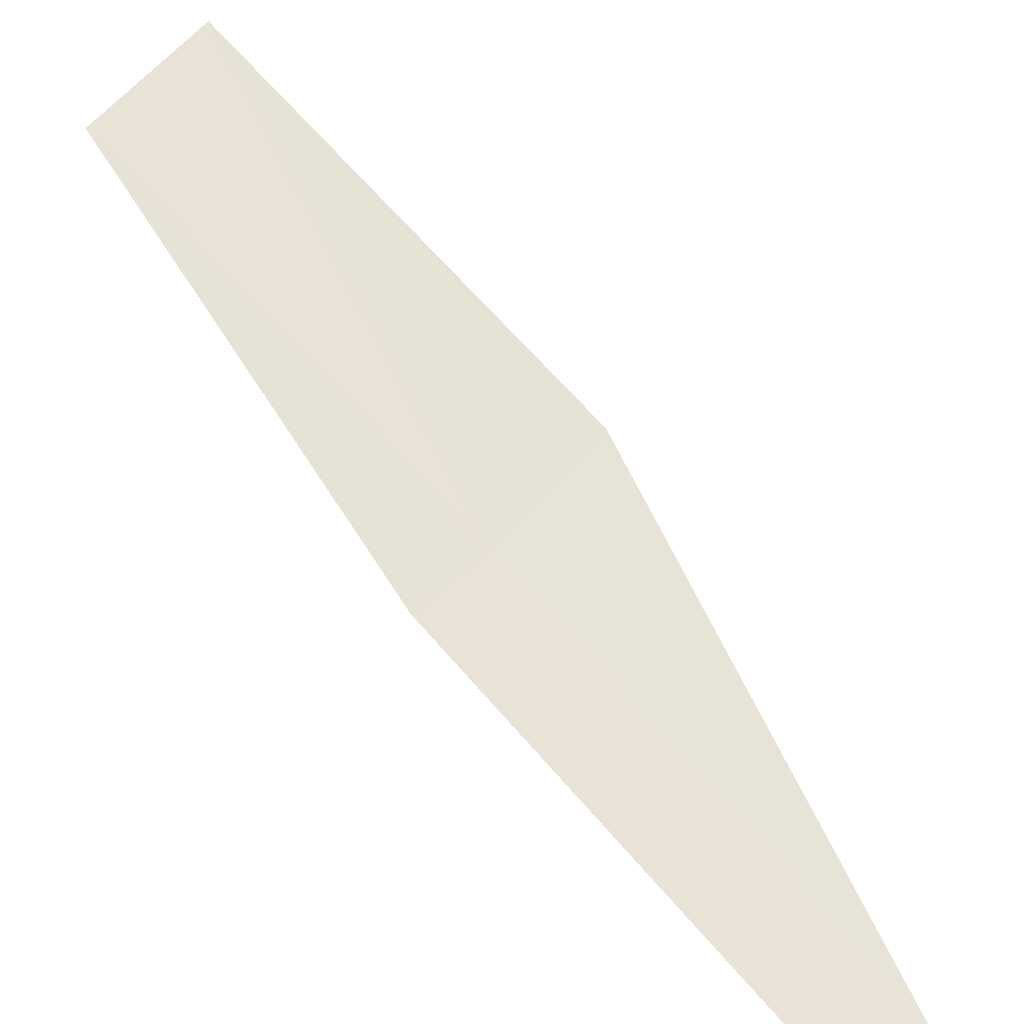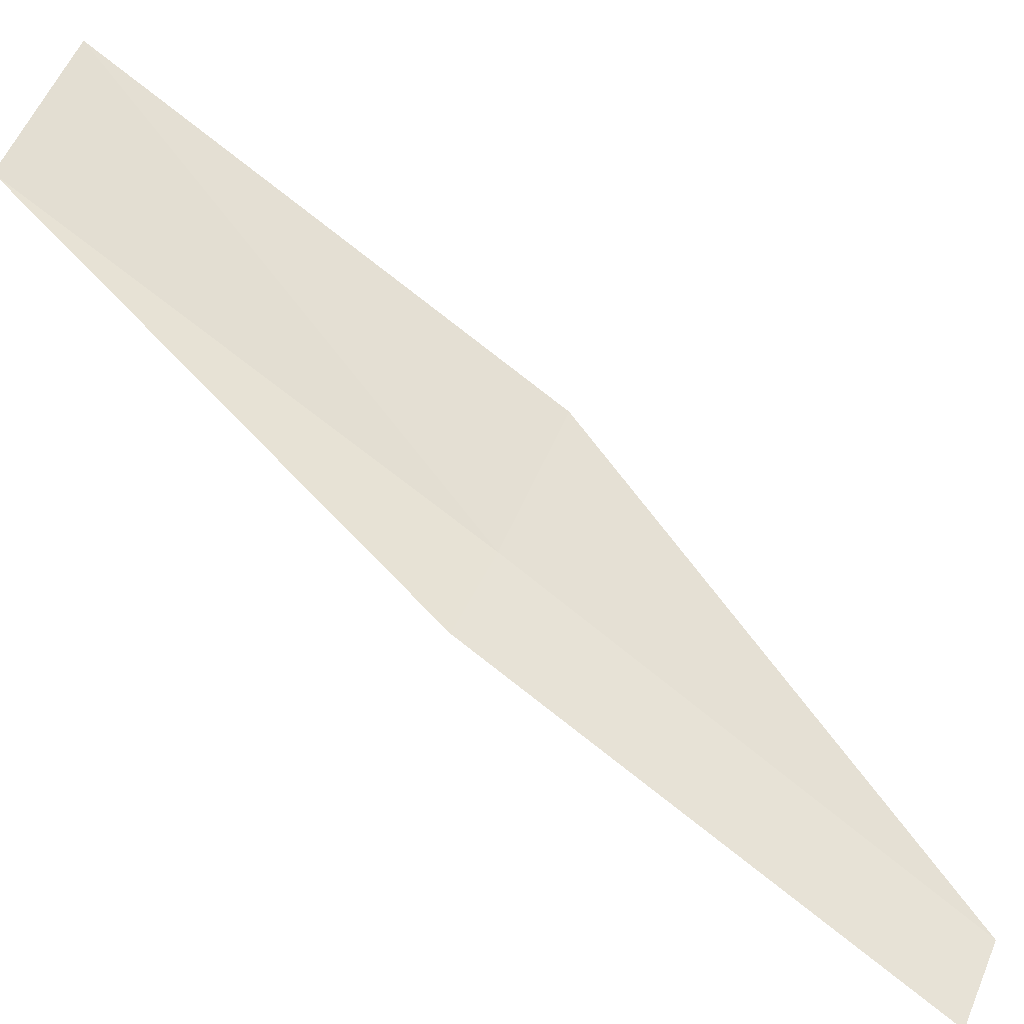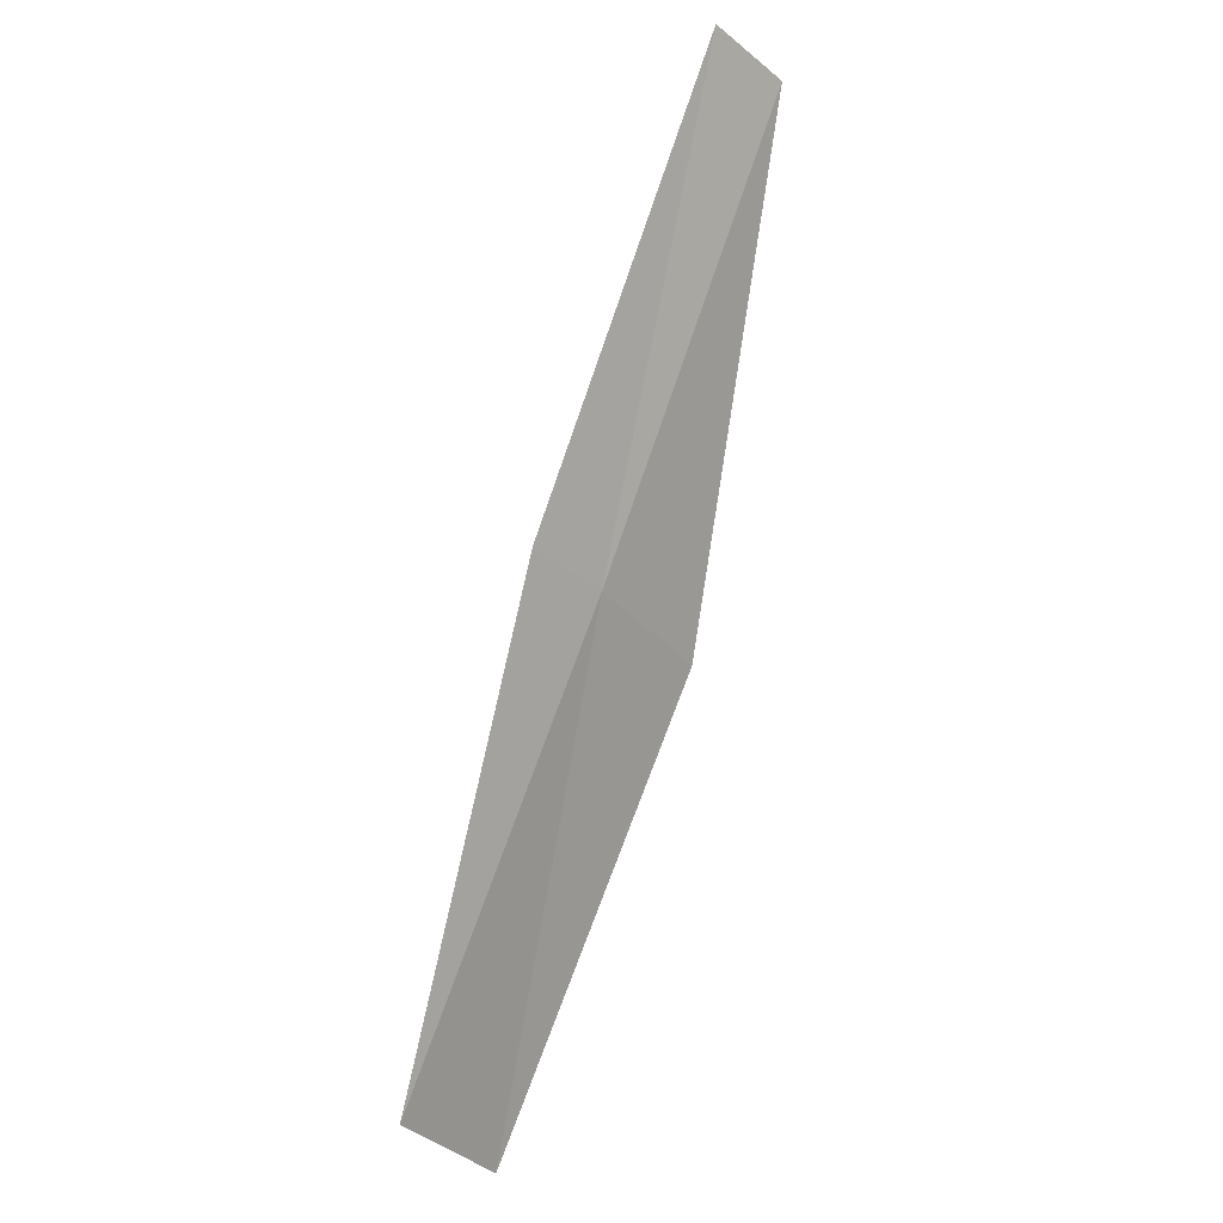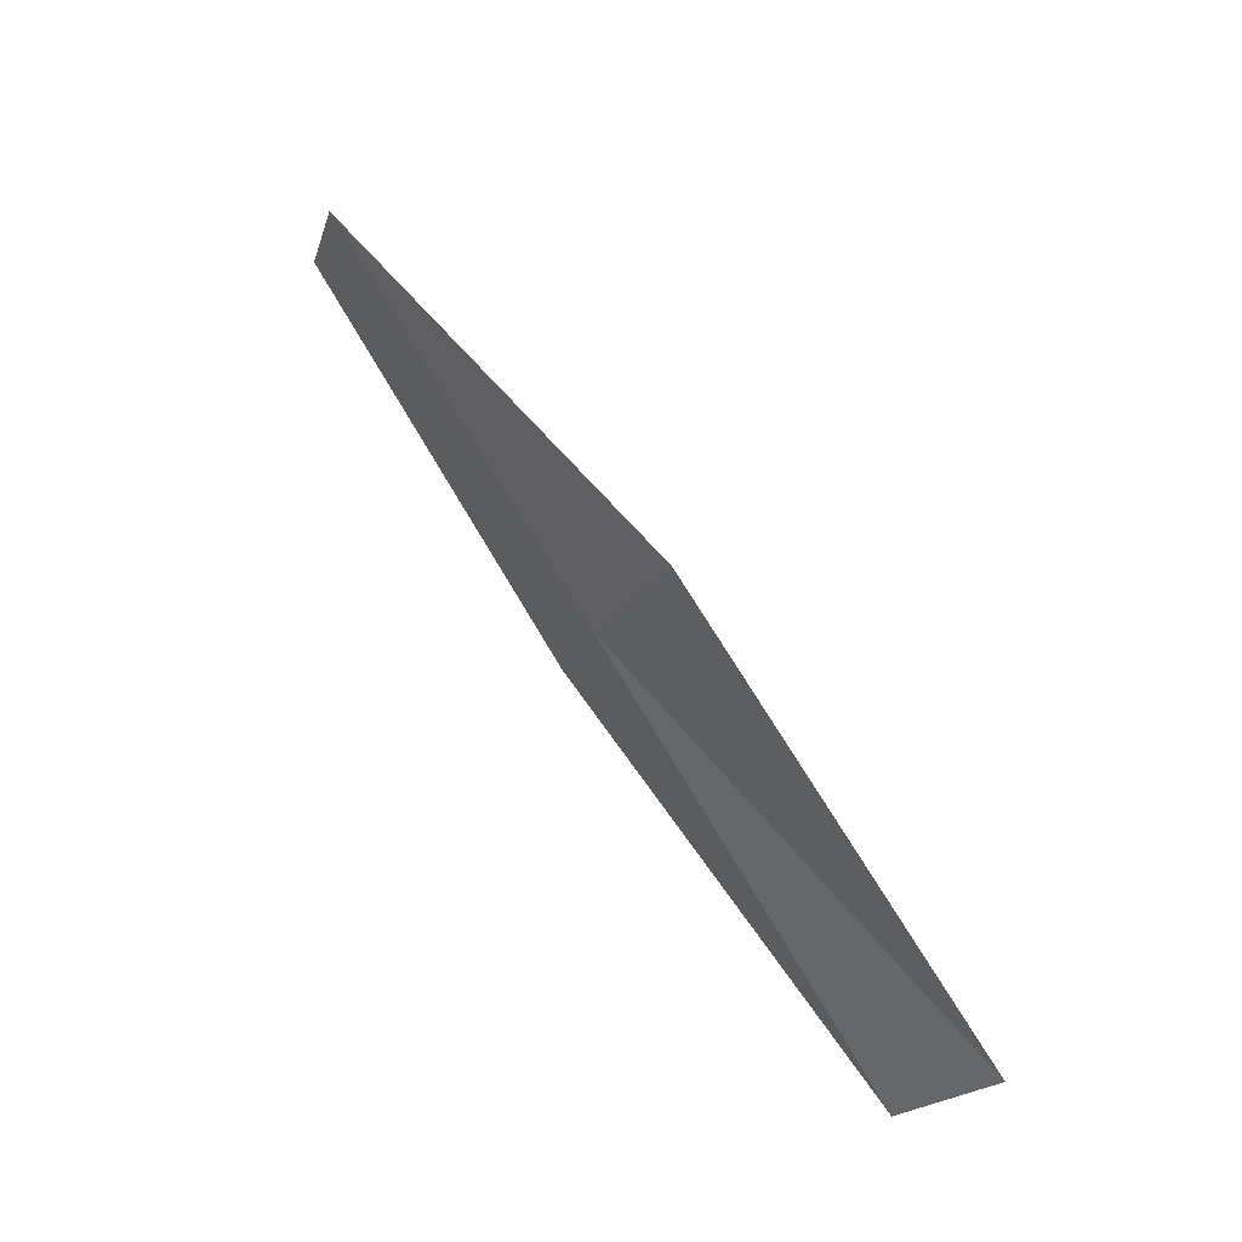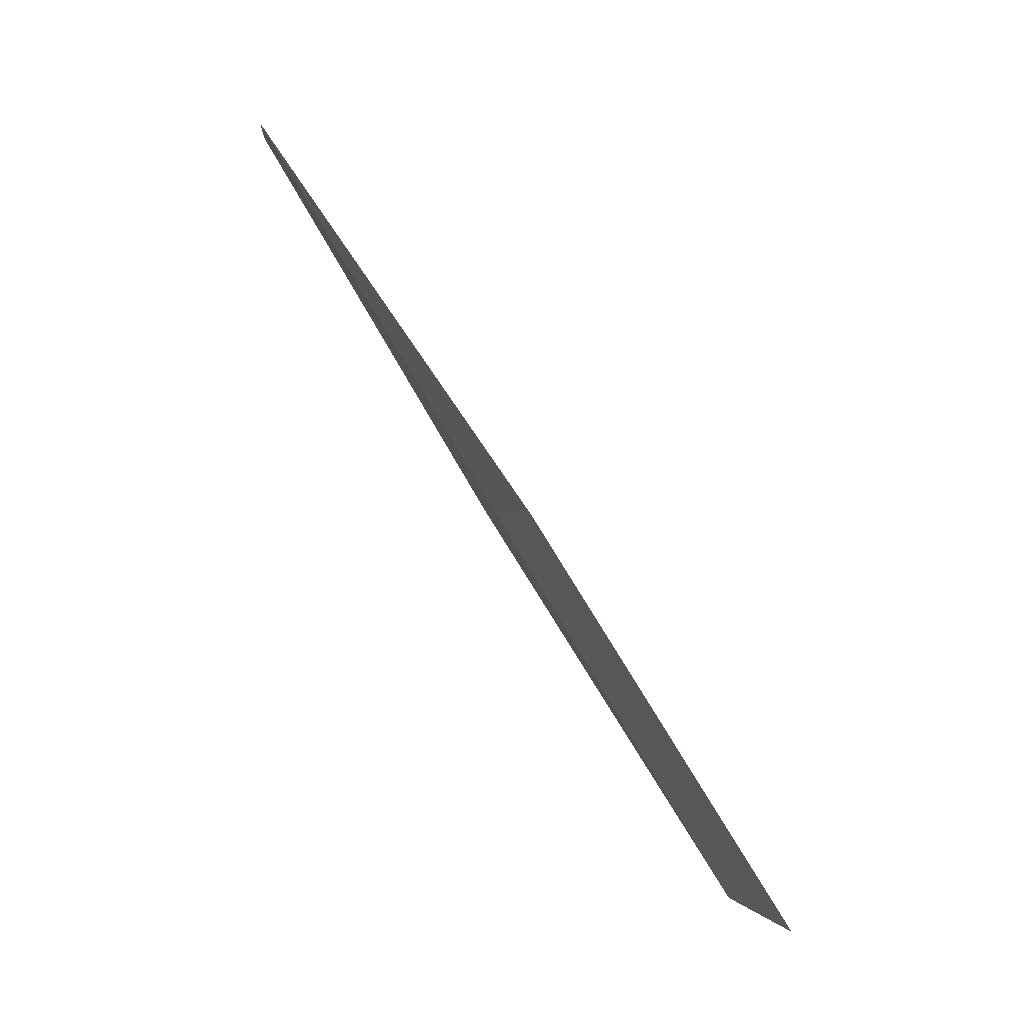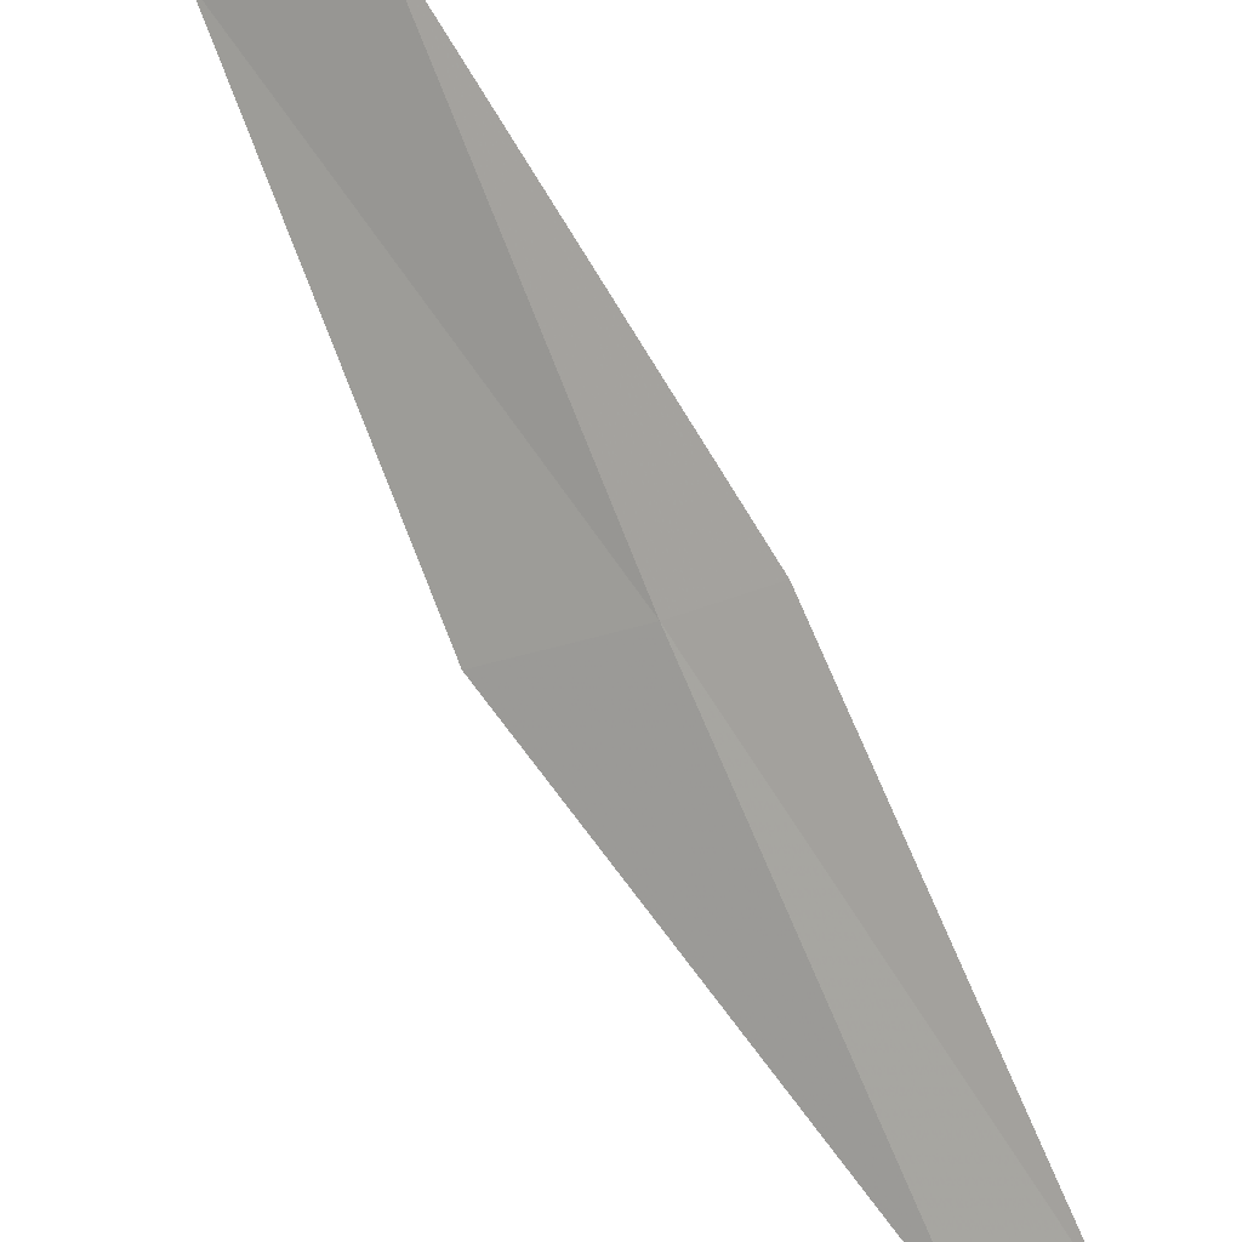
<metadata>
{"format":"obj","ext":"obj","renderer":"f3d","projection":"perspective","resolution":1024,"background":"white","views":[{"elev":27.7,"azim":-50.4,"up":"+Y"},{"elev":31.7,"azim":-67.1,"up":"+Y"},{"elev":-31.2,"azim":-39.4,"up":"+Z"},{"elev":-23.3,"azim":82.9,"up":"+Z"},{"elev":1.6,"azim":93.9,"up":"+Z"},{"elev":-57.3,"azim":-151.8,"up":"+Y"}]}
</metadata>
<code>
v 23.13 0.7147 16
v 23.13 -0.4967 18
v 23.83 0.9464 16
v 22.69 -0.5646 18
v 22.69 0.6239 16
v 23.75 2.192 14
v 23.06 1.924 14
f 1 3 2
f 1 2 4
f 1 4 5
f 1 6 3
f 1 7 6
f 1 5 7

</code>
